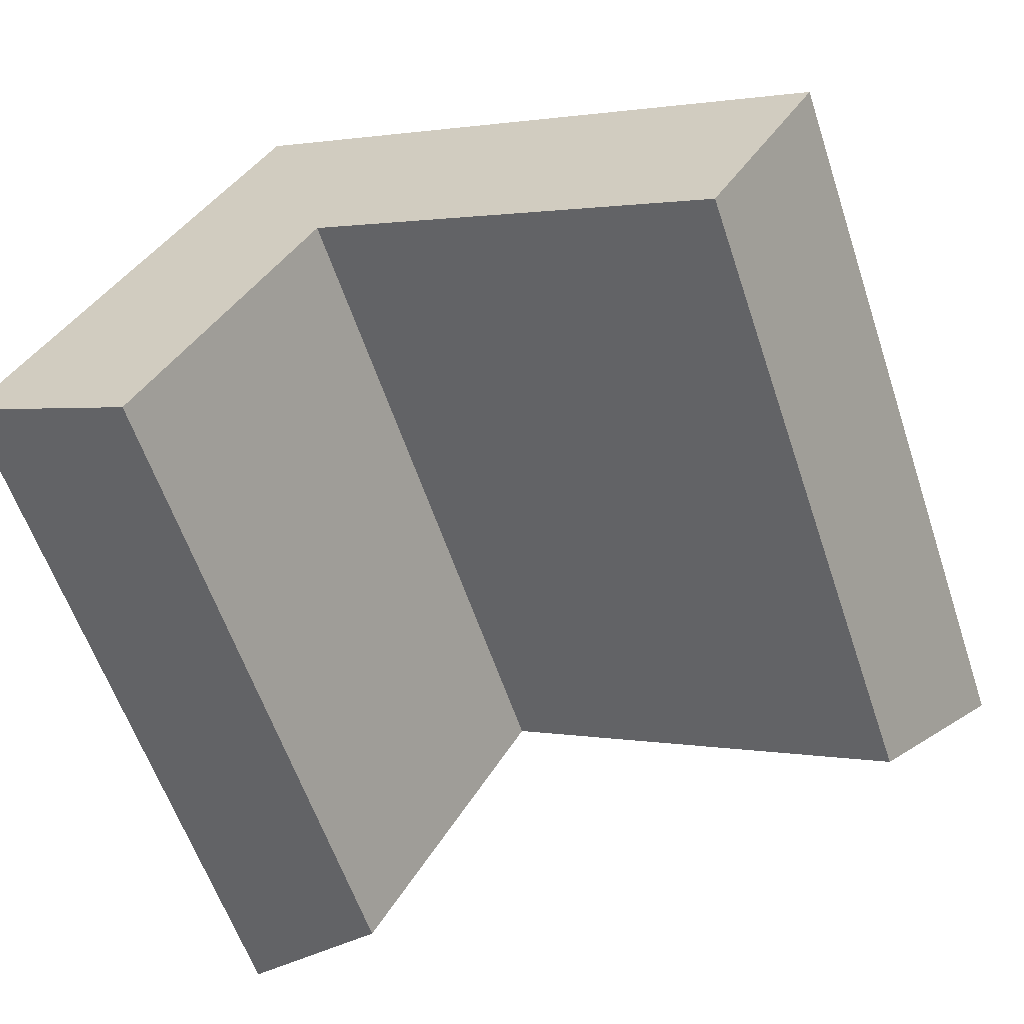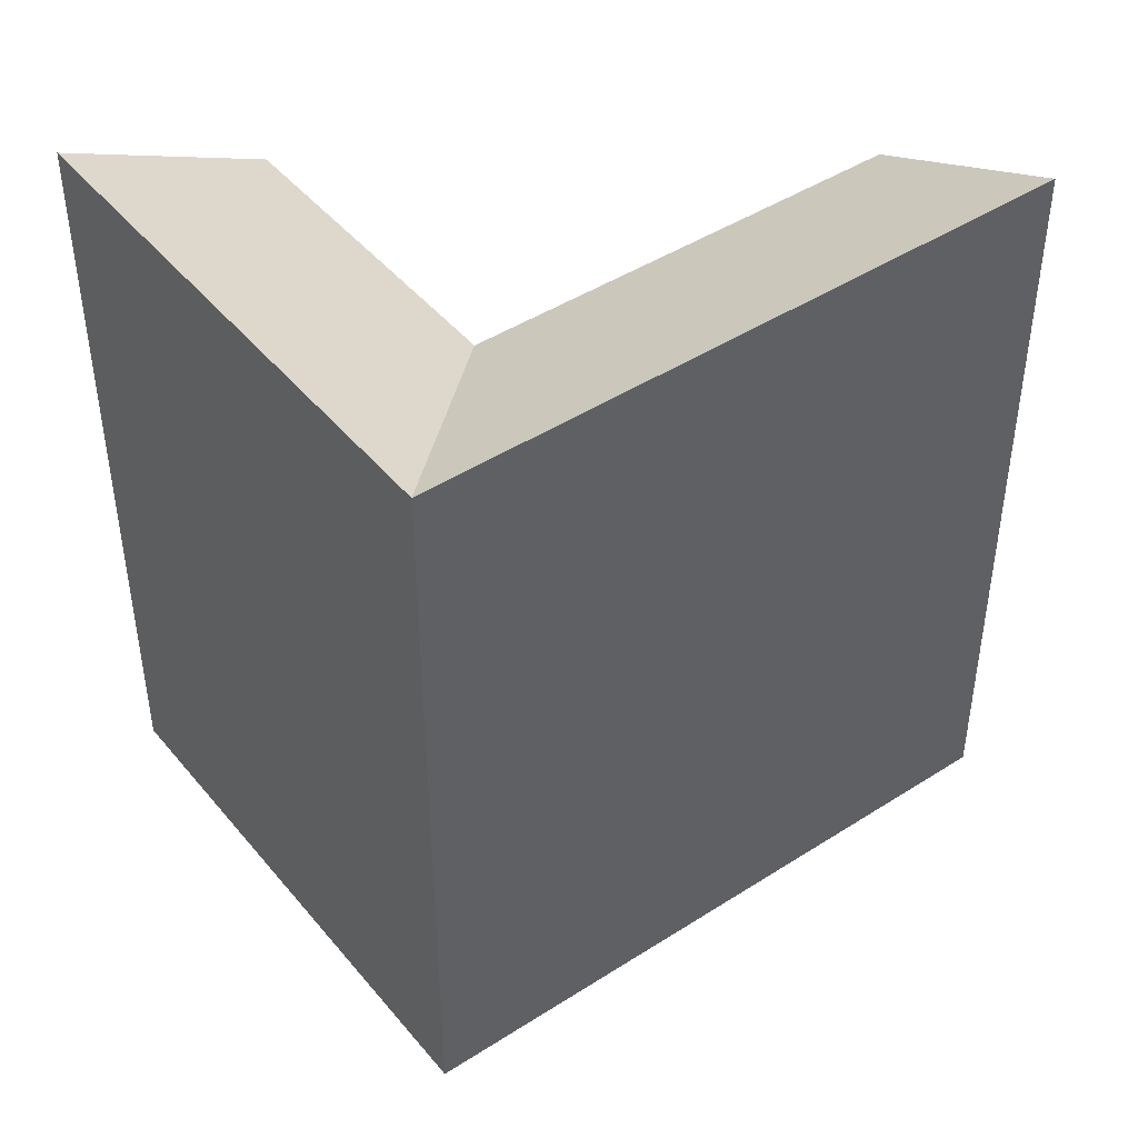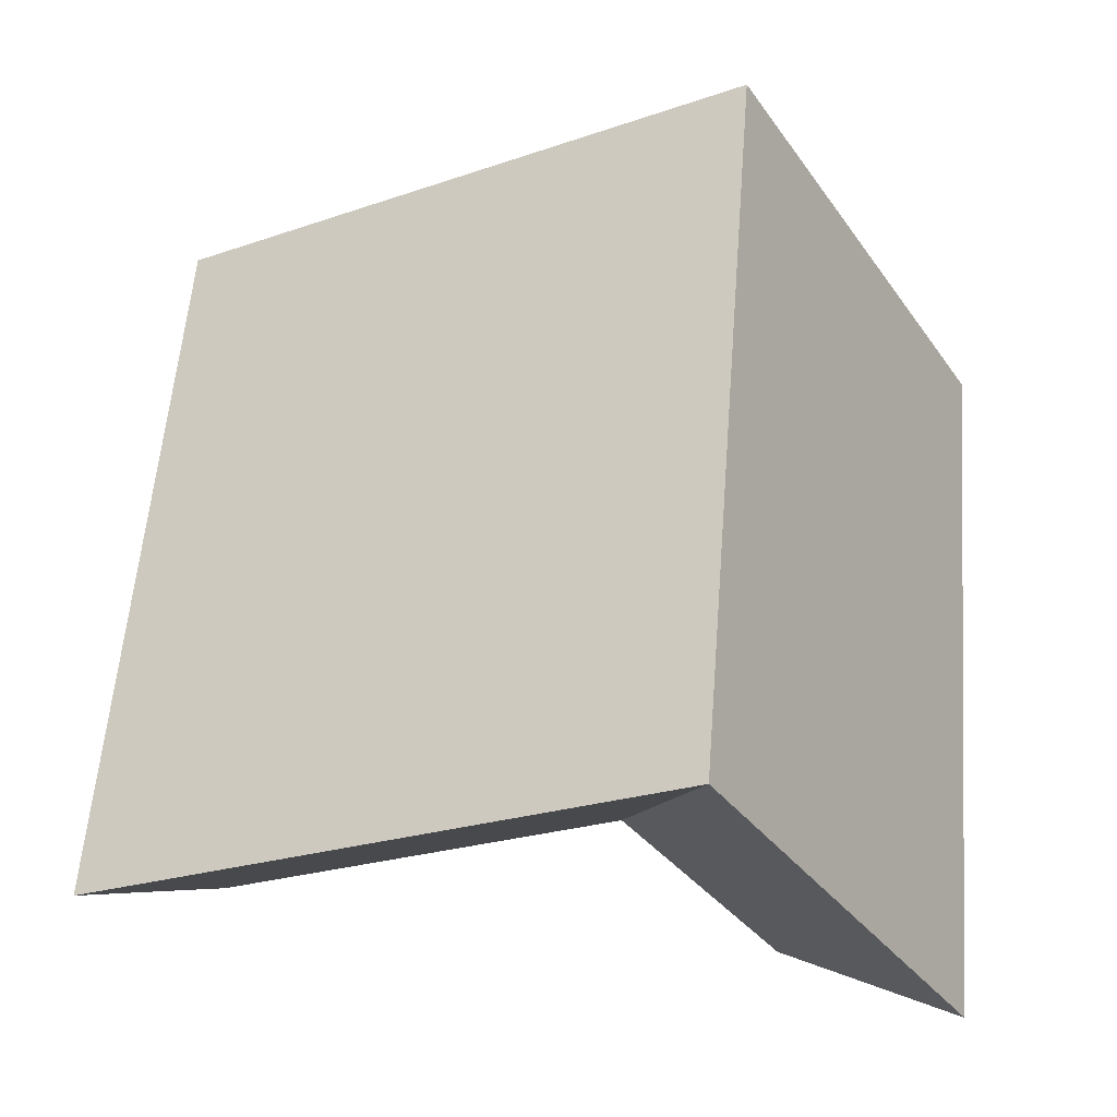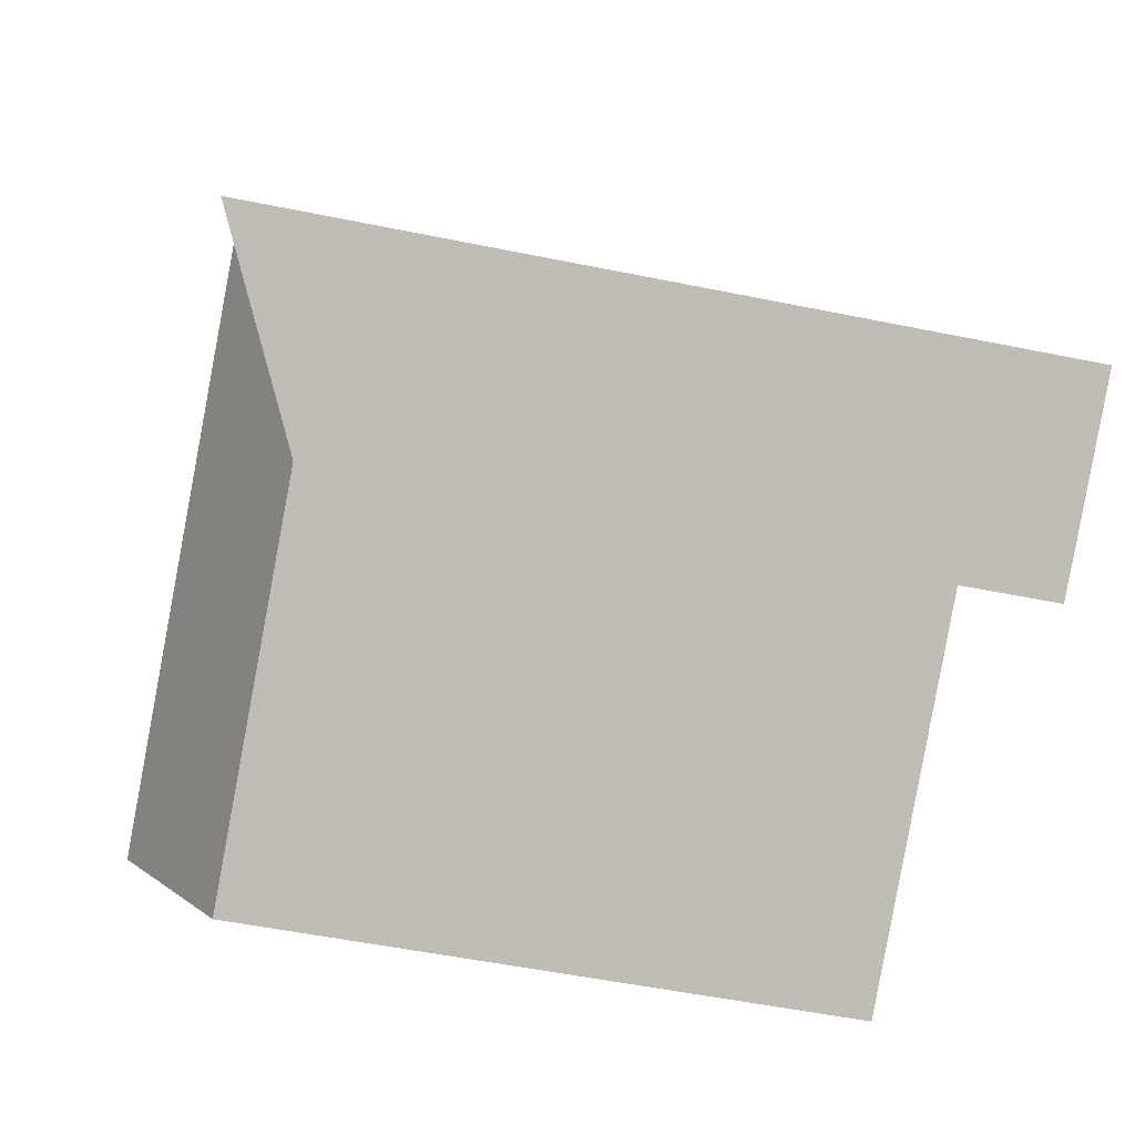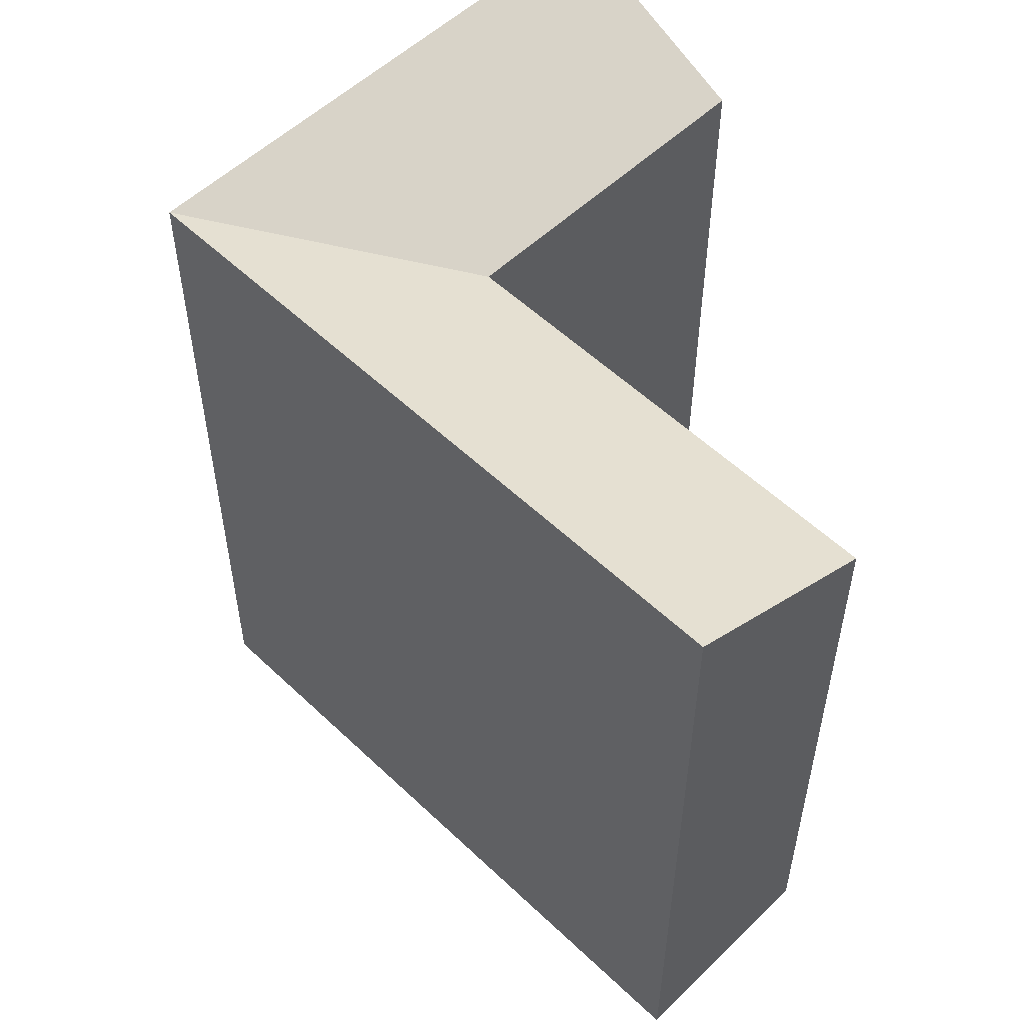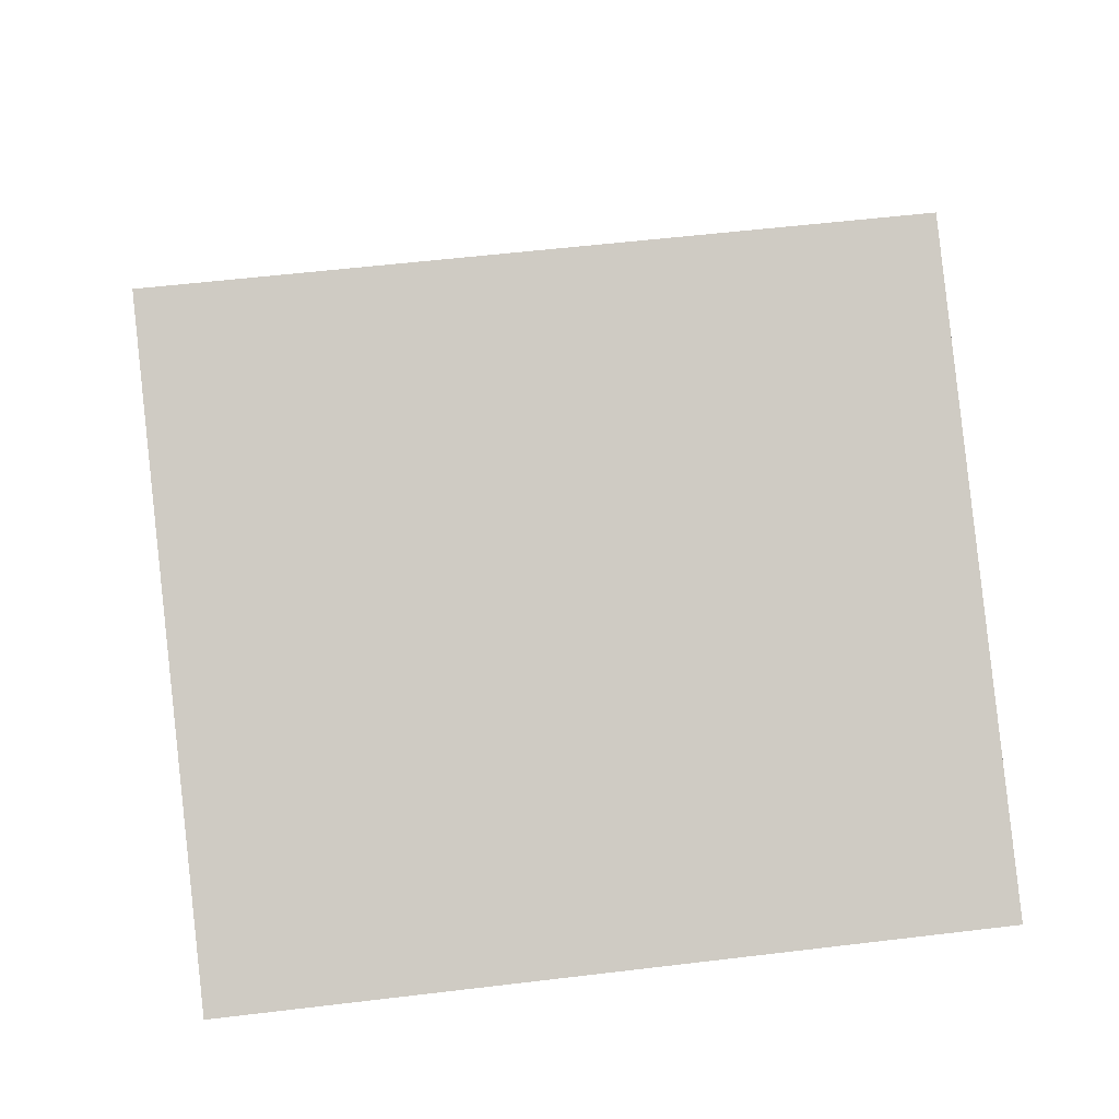
<metadata>
{"format":"obj","ext":"obj","renderer":"f3d","projection":"perspective","resolution":1024,"background":"white","views":[{"elev":-59.8,"azim":18.5,"up":"+Z"},{"elev":44.8,"azim":-6.7,"up":"+Y"},{"elev":58.9,"azim":-175.4,"up":"+Z"},{"elev":-54.9,"azim":-102.1,"up":"+Z"},{"elev":54.8,"azim":75.1,"up":"+Y"},{"elev":55.6,"azim":82.8,"up":"+Z"}]}
</metadata>
<code>
v  20.62 18.22 -1.219
v  12.49 20.88 10.27
v  23.63 20.88 3.831
v  9.551 18.22 5.179
v  7.576 20.88 13.11
v  4.635 20.88 8.02
v  0.0004455 20.88 -0.0006608
v  4.918 18.22 -2.839
v  23.63 -2.347e-16 3.832
v  12.49 -6.288e-16 10.27
v  20.62 7.461e-17 -1.218
v  9.551 -3.171e-16 5.179
v  7.576 -8.028e-16 13.11
v  4.635 -4.911e-16 8.021
v  0 0 0
v  4.918 1.738e-16 -2.839
g defaultobject
f 1 2 3
f 2 1 4
f 4 5 2
f 5 4 6
f 4 7 6
f 7 4 8
f 9 2 10
f 2 9 3
f 4 11 12
f 11 4 1
f 11 3 9
f 3 11 1
f 10 5 13
f 5 10 2
f 5 14 13
f 14 5 6
f 6 15 14
f 15 6 7
f 7 16 15
f 16 7 8
f 16 4 12
f 4 16 8
f 16 14 15
f 14 16 12
f 12 9 10
f 9 12 11
f 10 14 12
f 14 10 13

</code>
